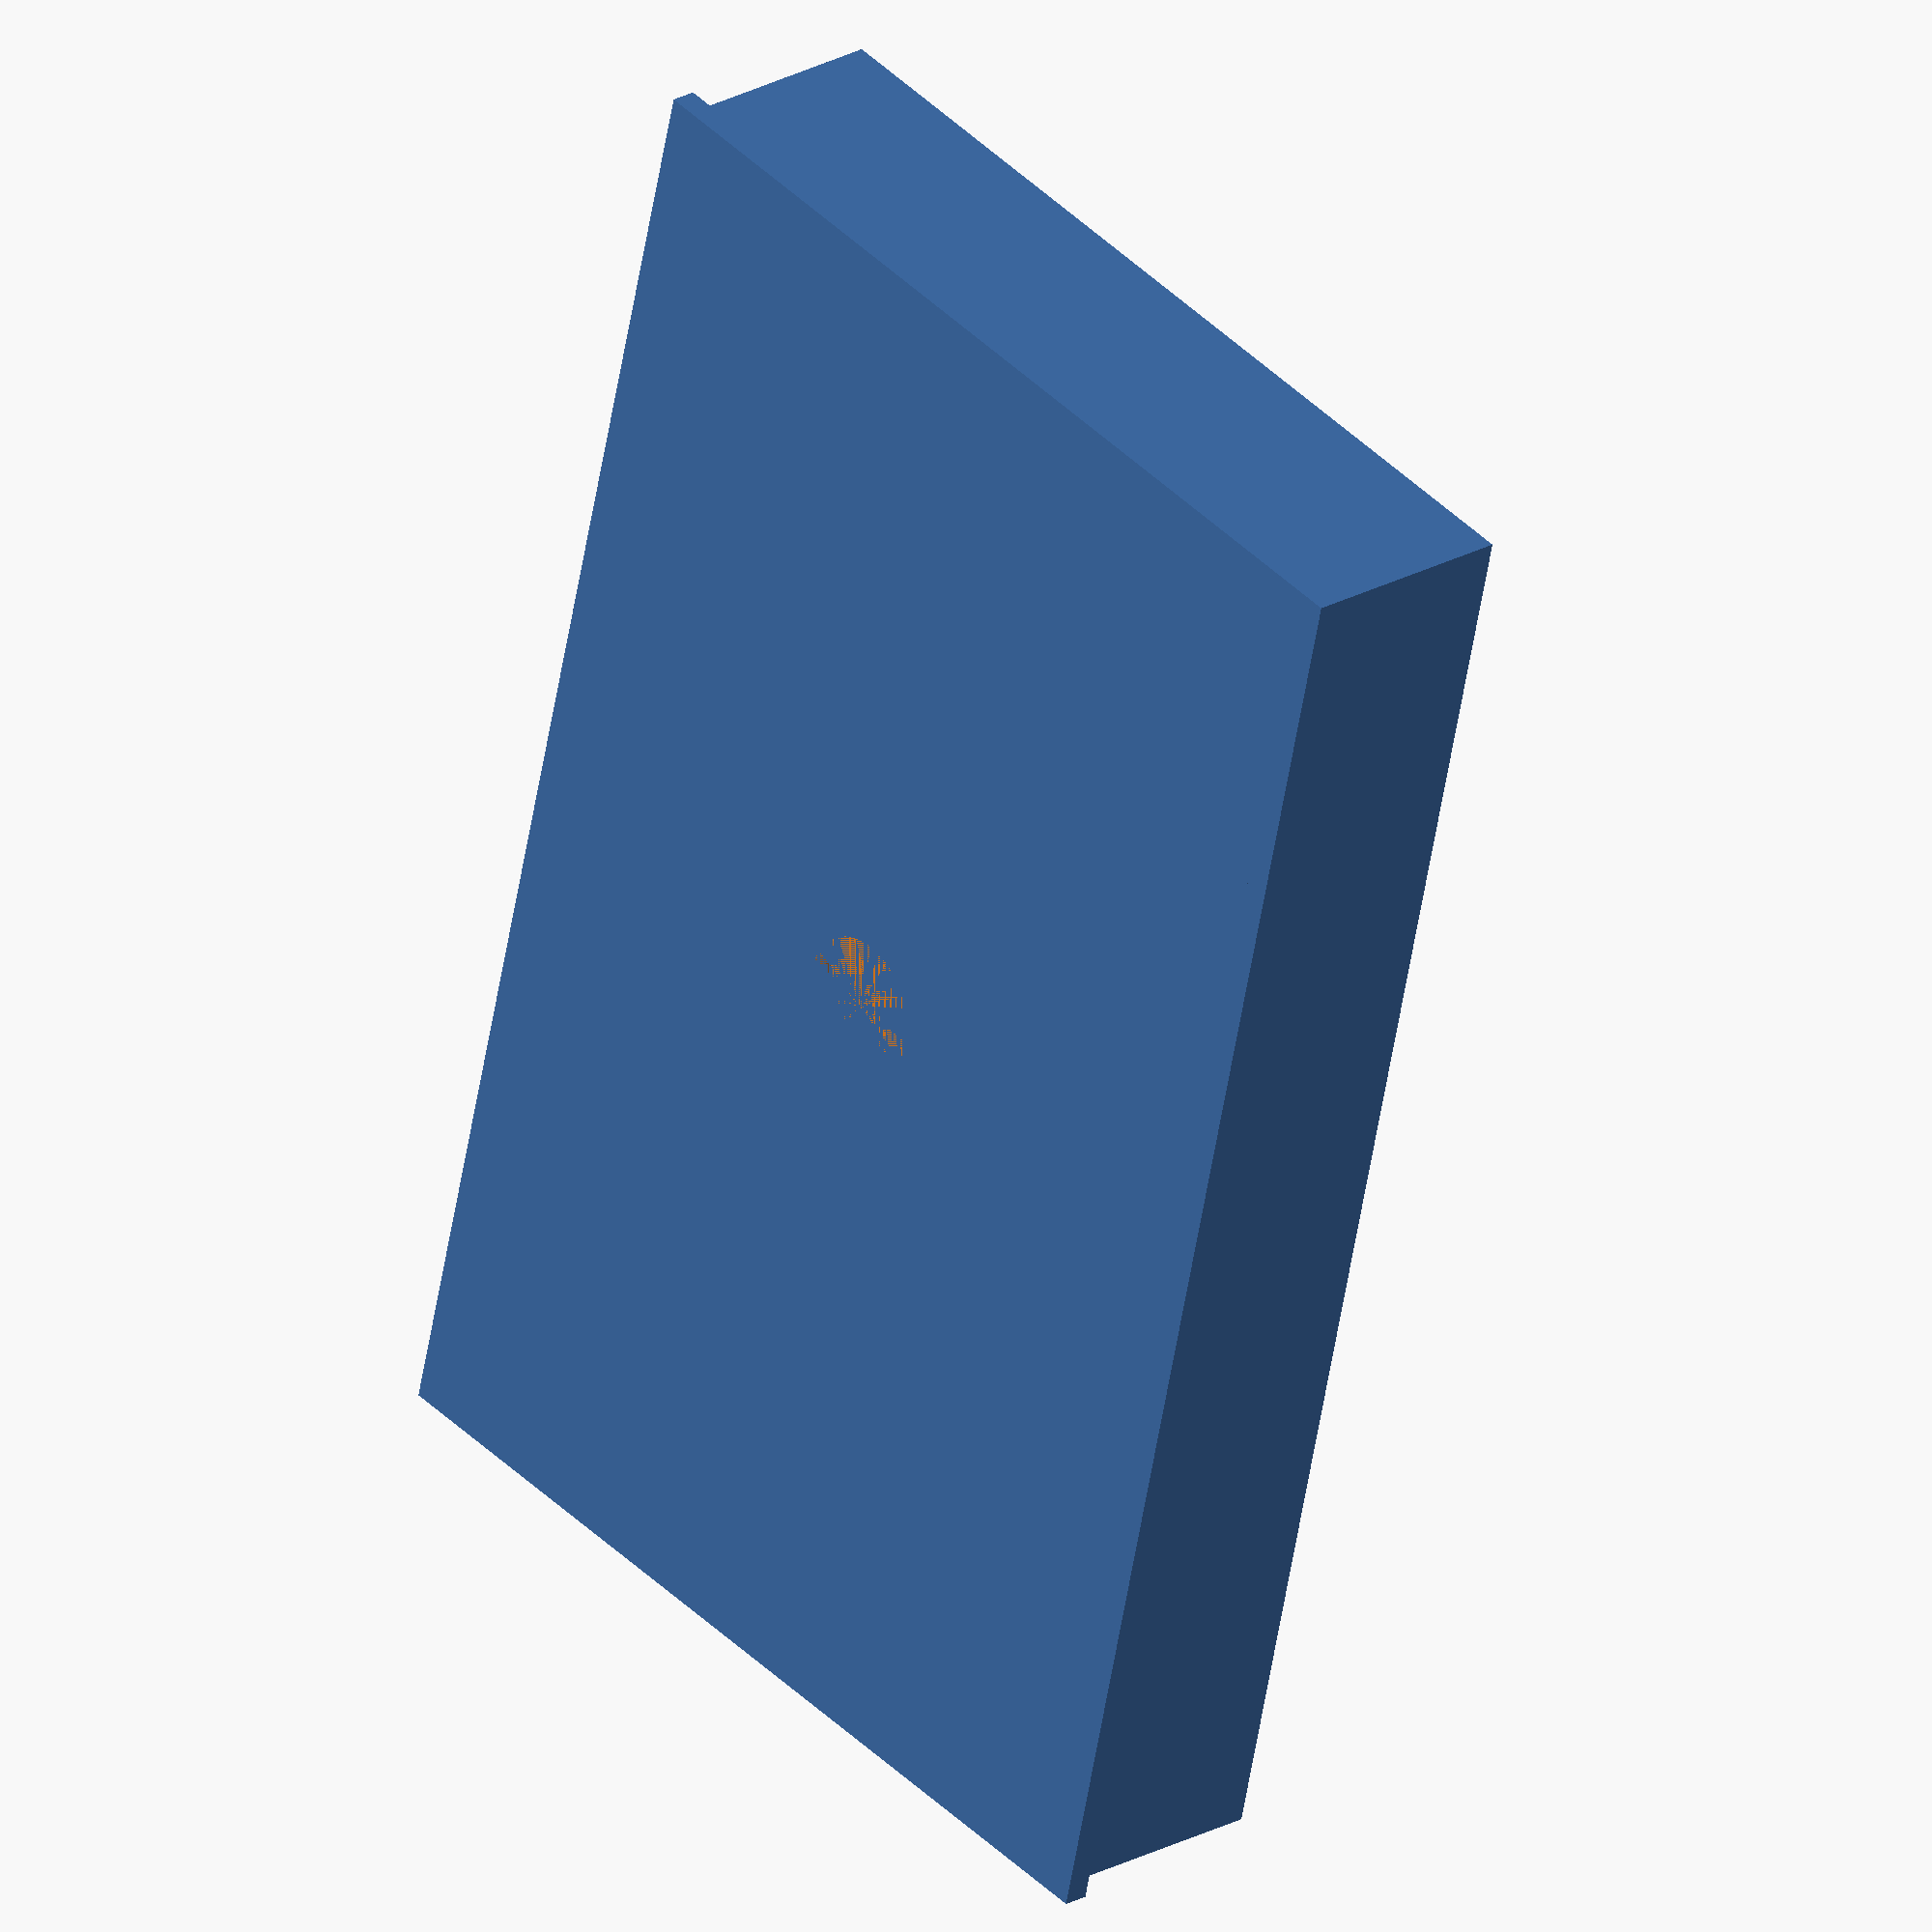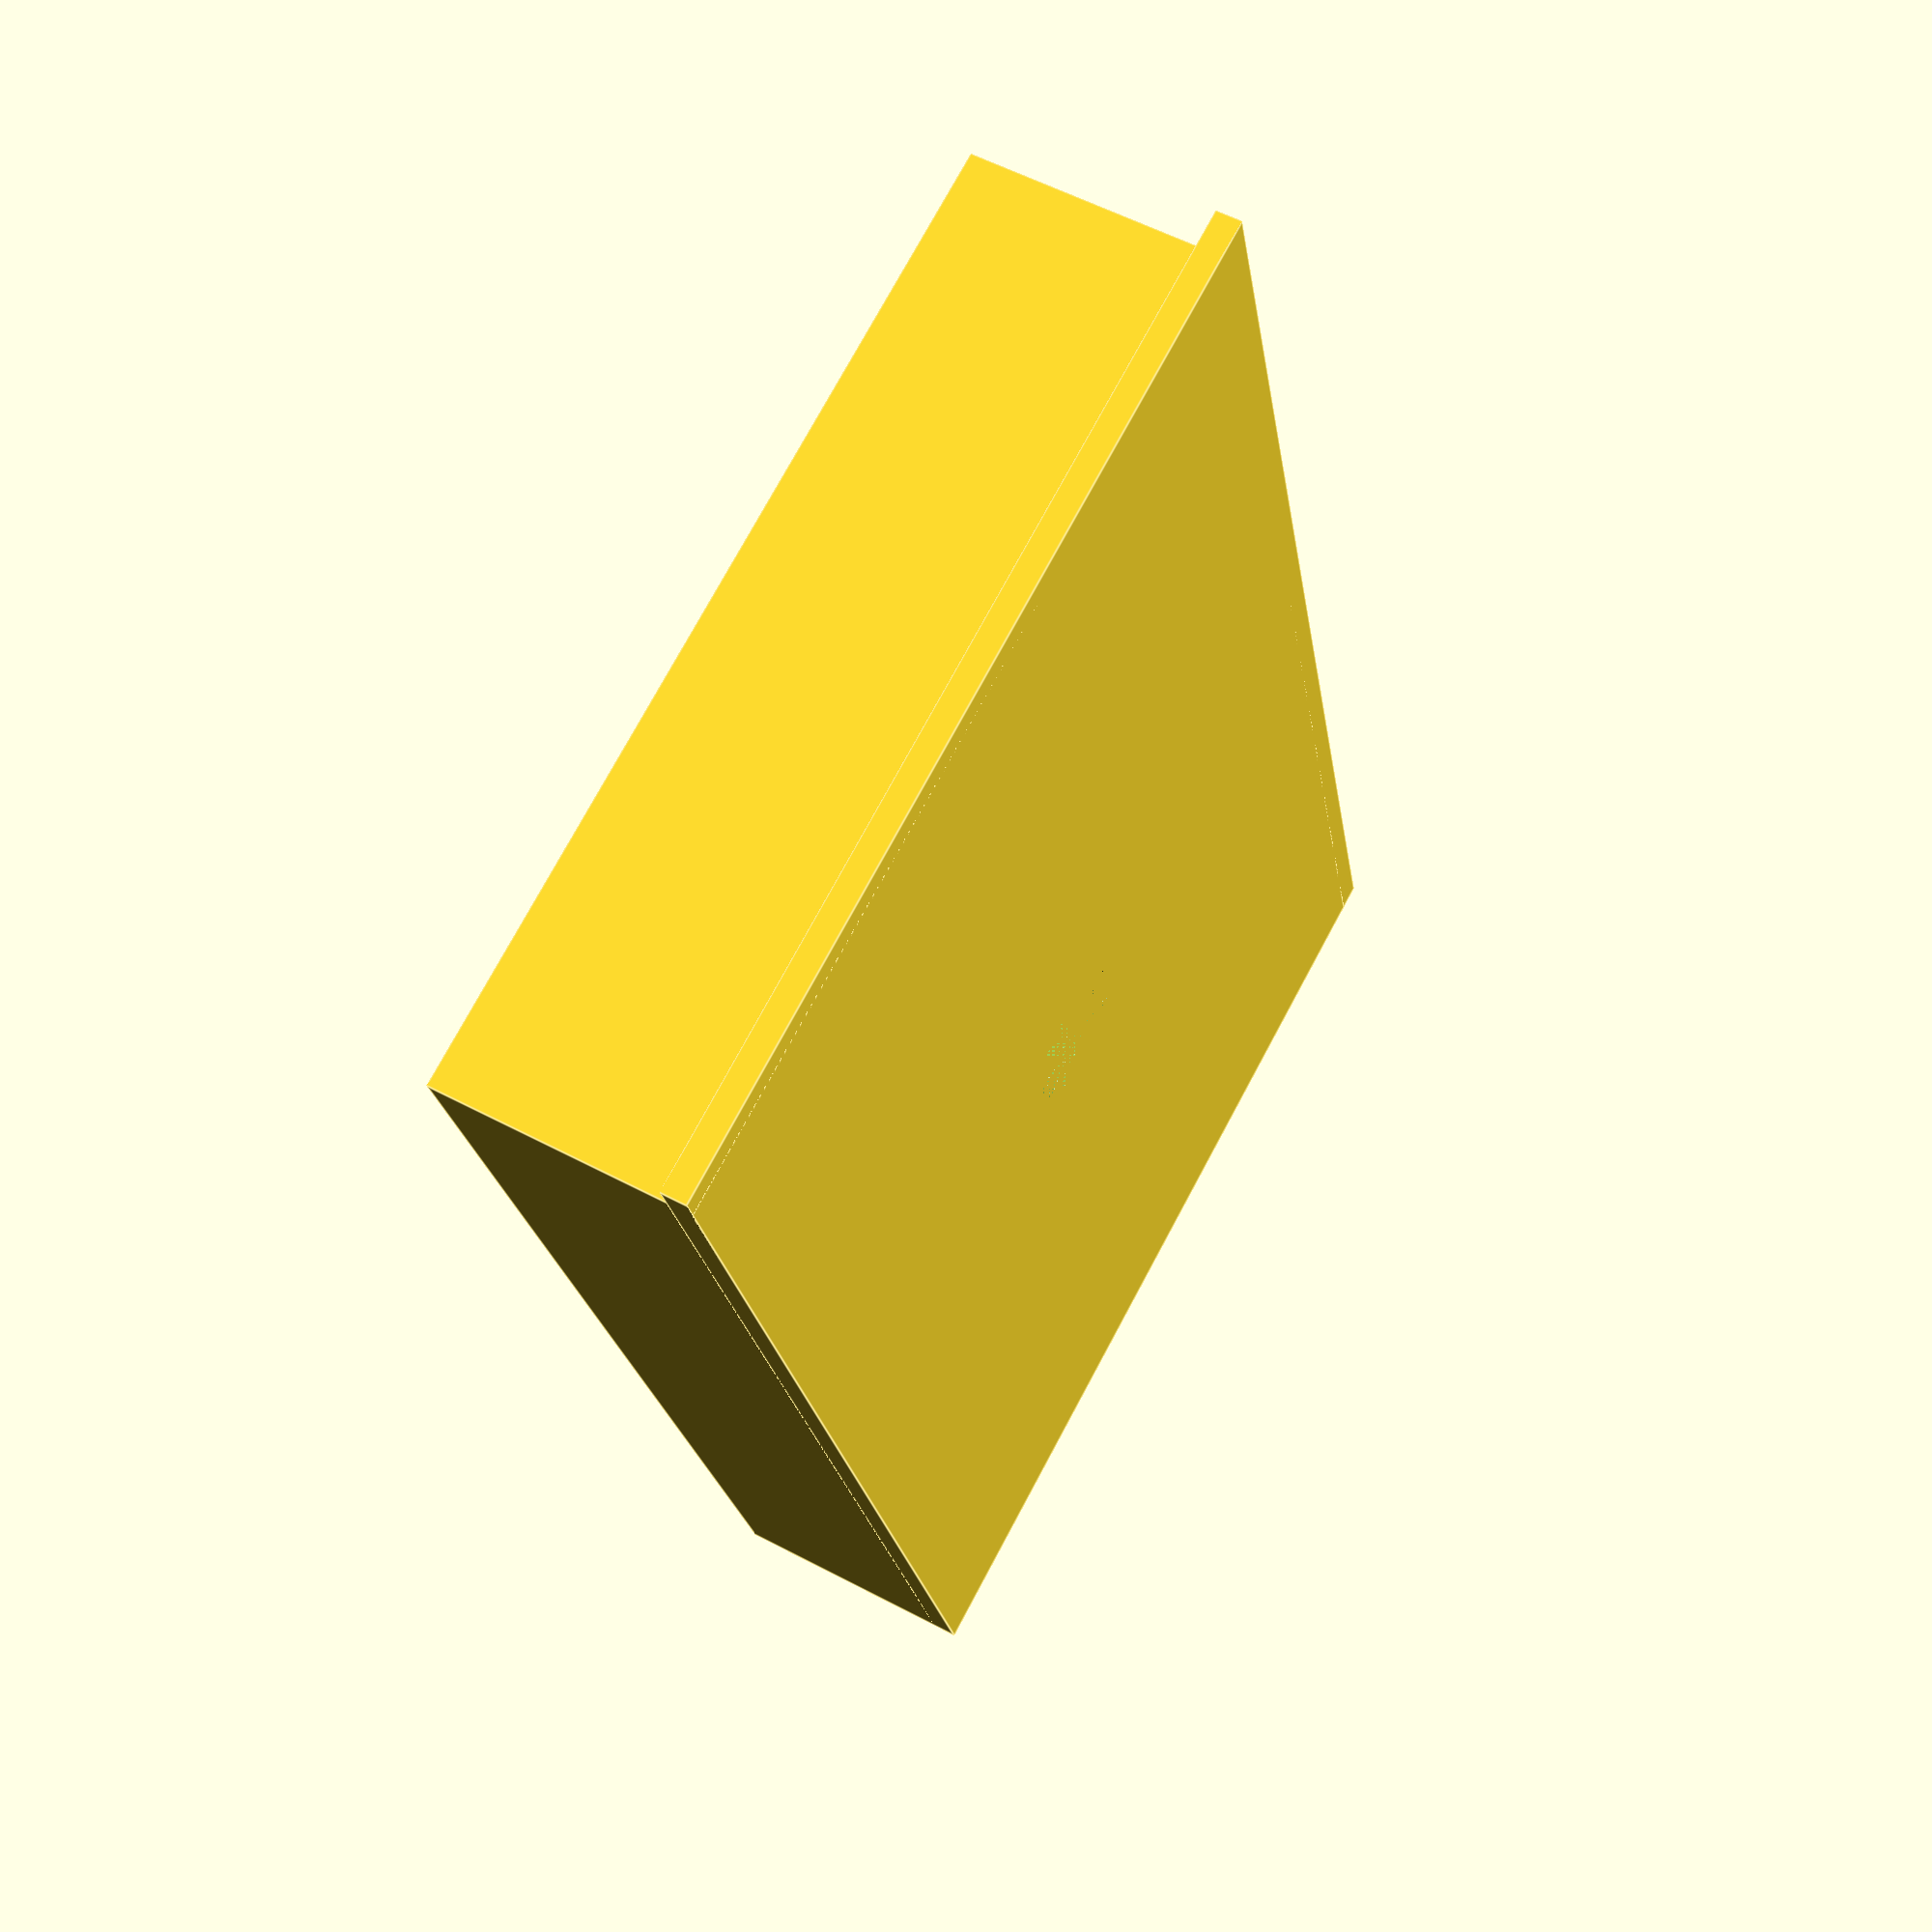
<openscad>
/*
 * Copyright ©2015 Laurence Gonsalves <laurence@xenomachina.com>
 *
 * This library is free software; you can redistribute it and/or
 * modify it under the terms of the GNU Lesser General Public
 * License as published by the Free Software Foundation; either
 * version 2.1 of the License, or any later version.
 *
 * This library is distributed in the hope that it will be useful,
 * but WITHOUT ANY WARRANTY; without even the implied warranty of
 * MERCHANTABILITY or FITNESS FOR A PARTICULAR PURPOSE.  See the GNU
 * Lesser General Public License for more details.
 *
 * You should have received a copy of the GNU Lesser General Public
 * License along with this library; if not, write to:
 *   Free Software Foundation, Inc.
 *   51 Franklin Street, Fifth Floor
 *   Boston, MA  02110-1301
 *   USA
 */

$fn=36;
WIDTH = 39.54 - 2.28;
DEPTH = 81.17 - 20.78;
HEIGHT = 10;
TUBE_R = 5.15/2;

module main() {
    difference (){
        union(){
            difference (){
                cube([WIDTH, DEPTH, HEIGHT]);
                translate([.5,.5,0]) cube([WIDTH - 1 , DEPTH - 1, HEIGHT]);
            }
            translate([0,-1,0]) cube([WIDTH + 1 , DEPTH + 1, 1]);
        }
        translate([WIDTH/2, DEPTH/2, 0]) cylinder(r=TUBE_R + .2, h=HEIGHT);
    }
}

main();

</openscad>
<views>
elev=335.8 azim=166.2 roll=227.8 proj=o view=wireframe
elev=124.6 azim=16.0 roll=60.7 proj=p view=edges
</views>
